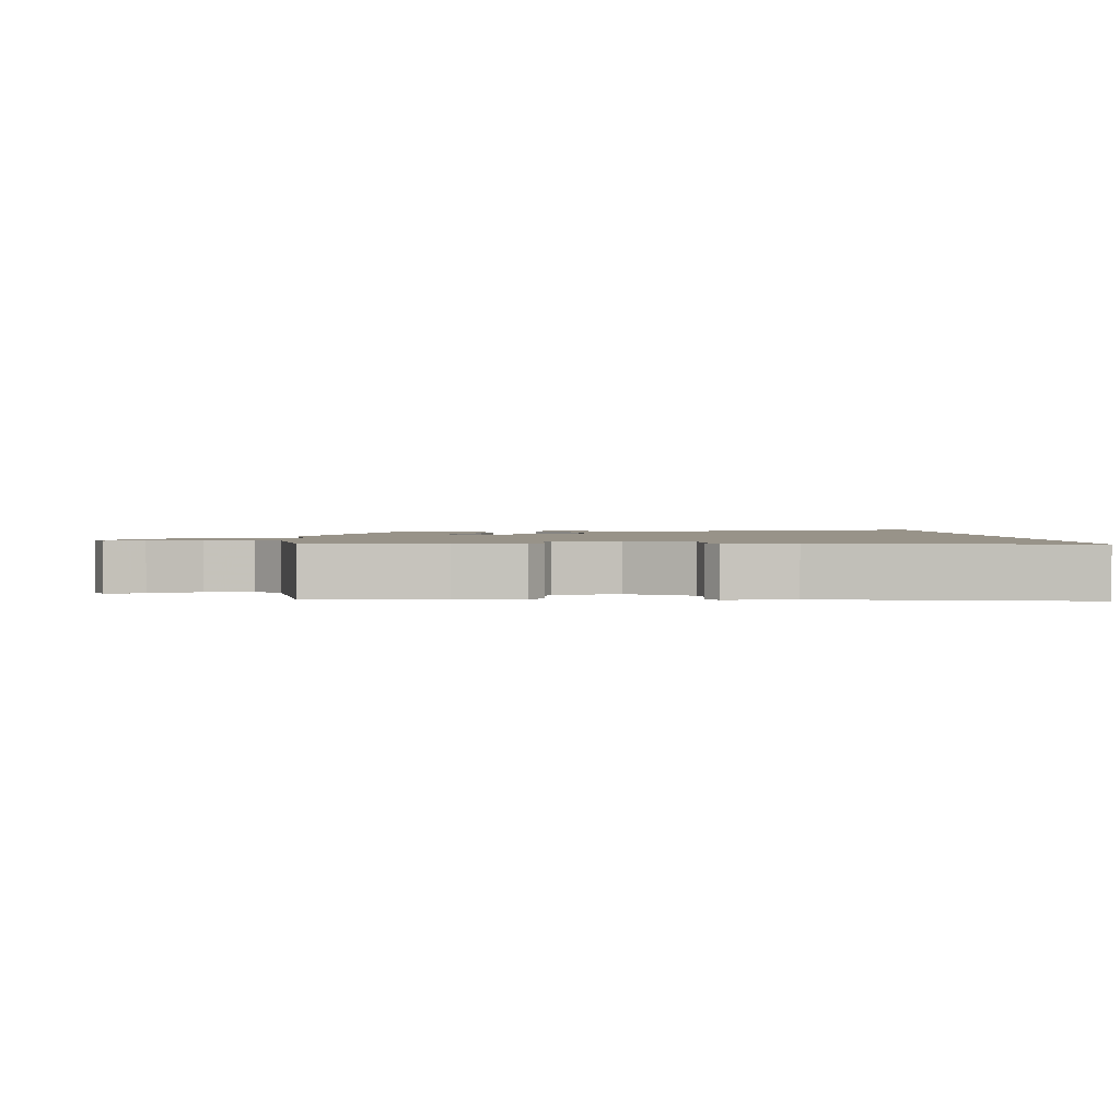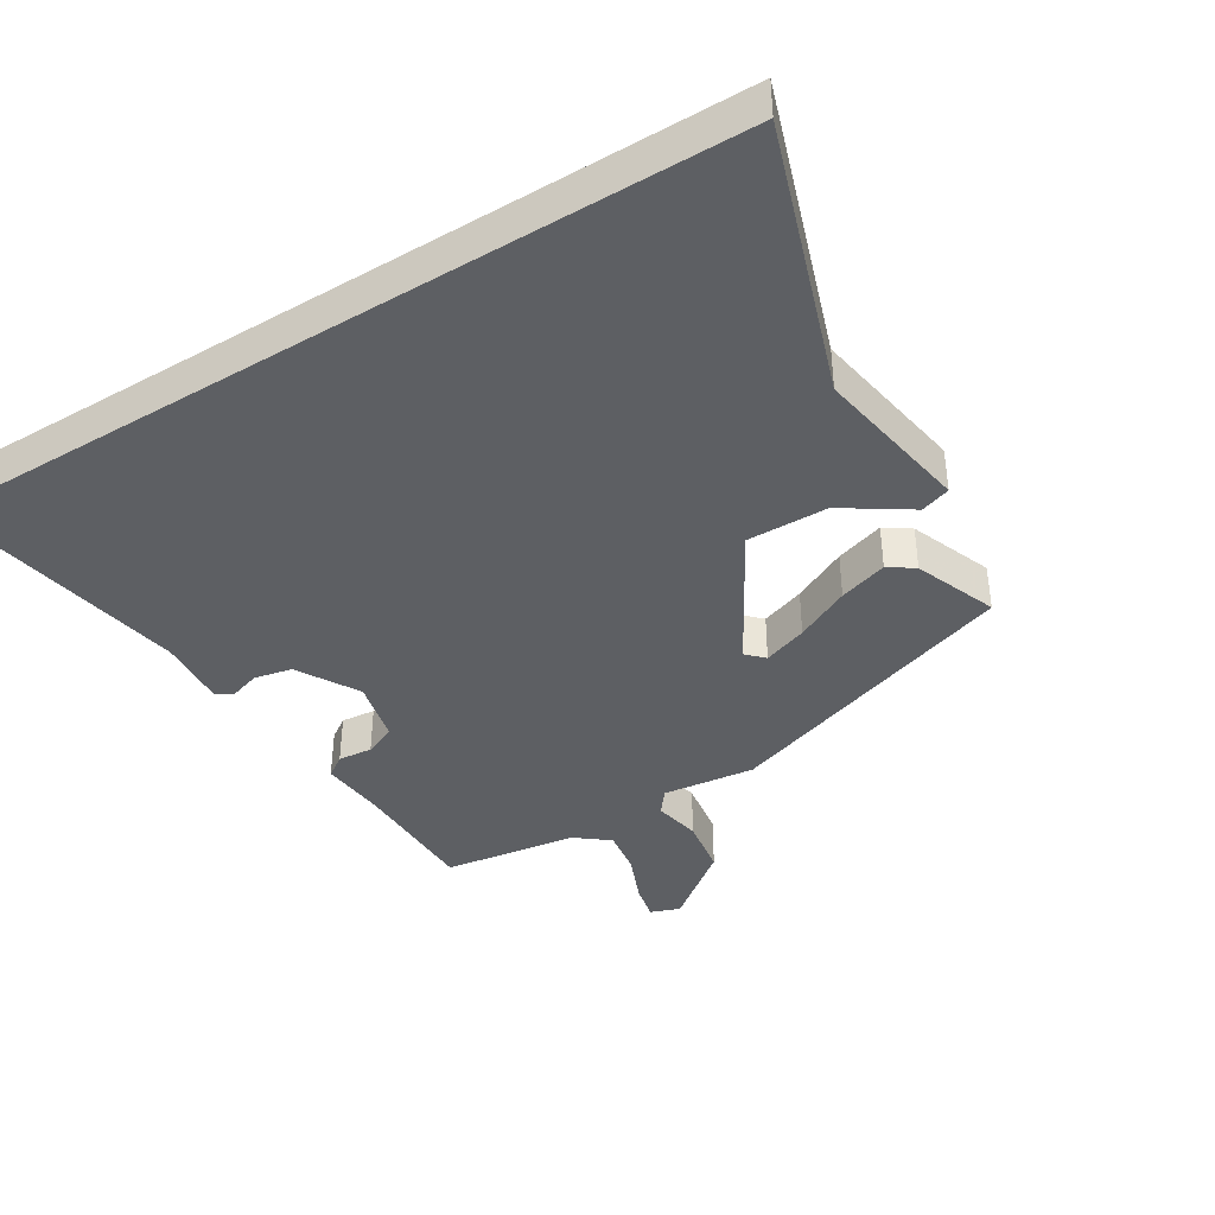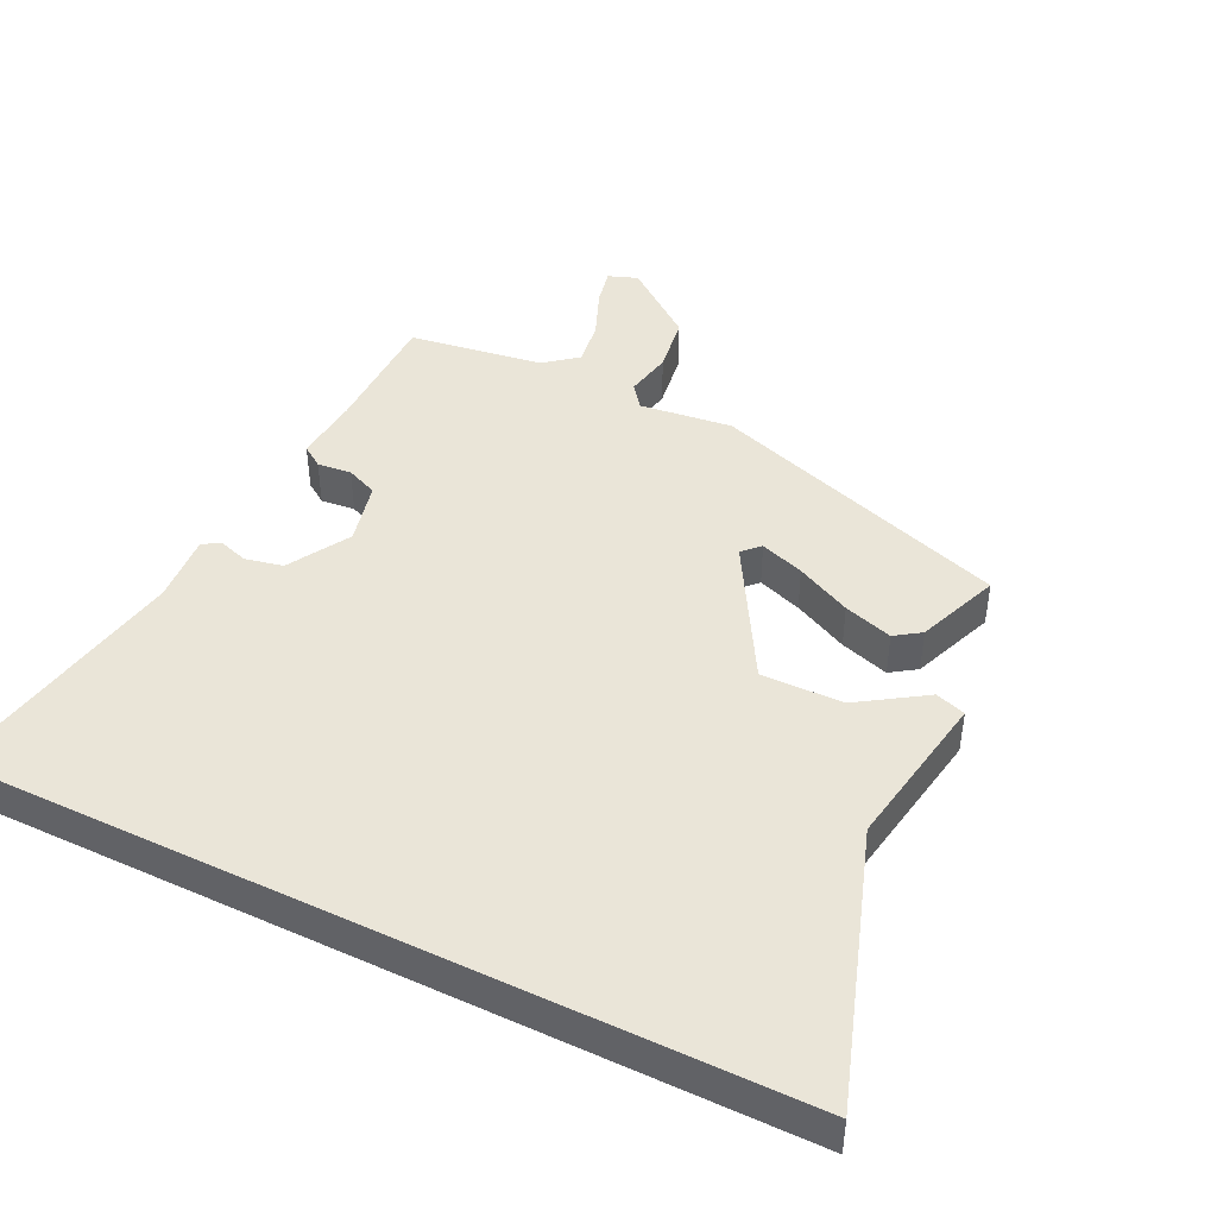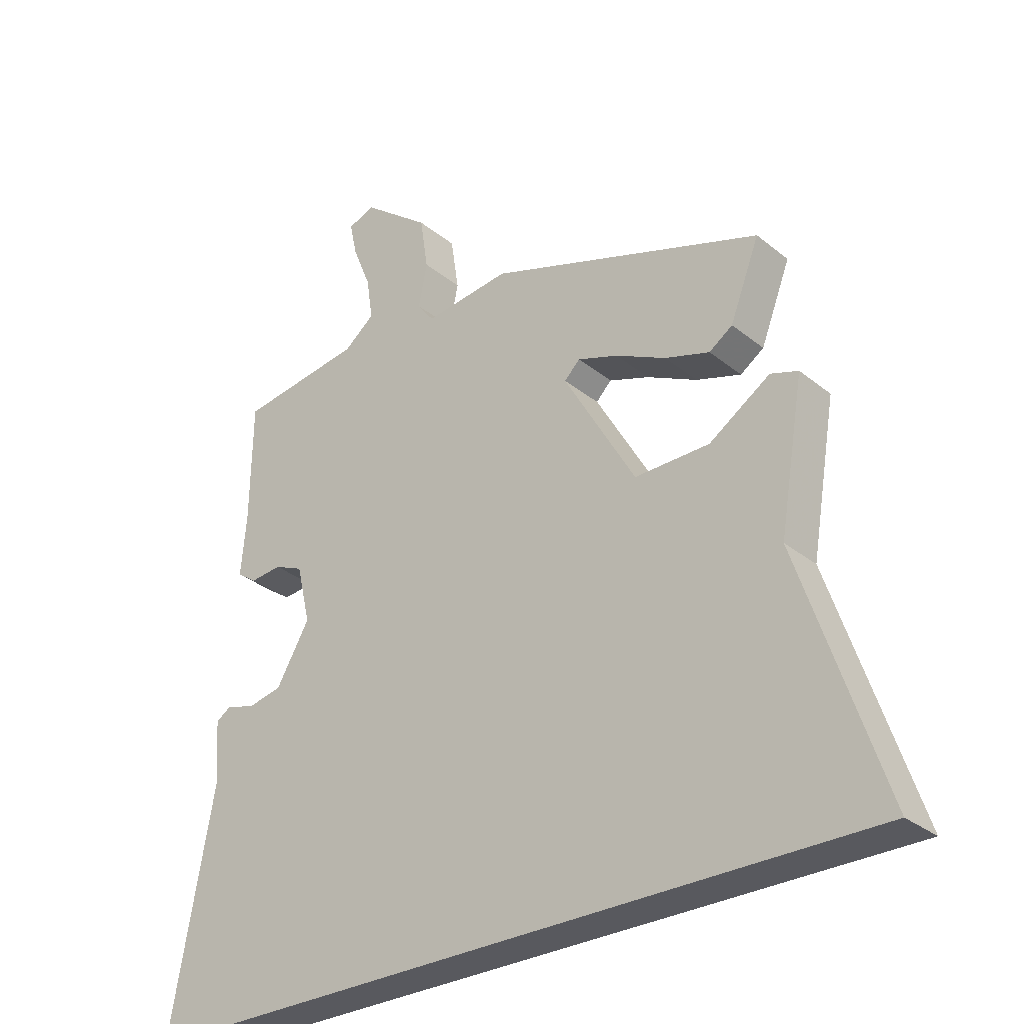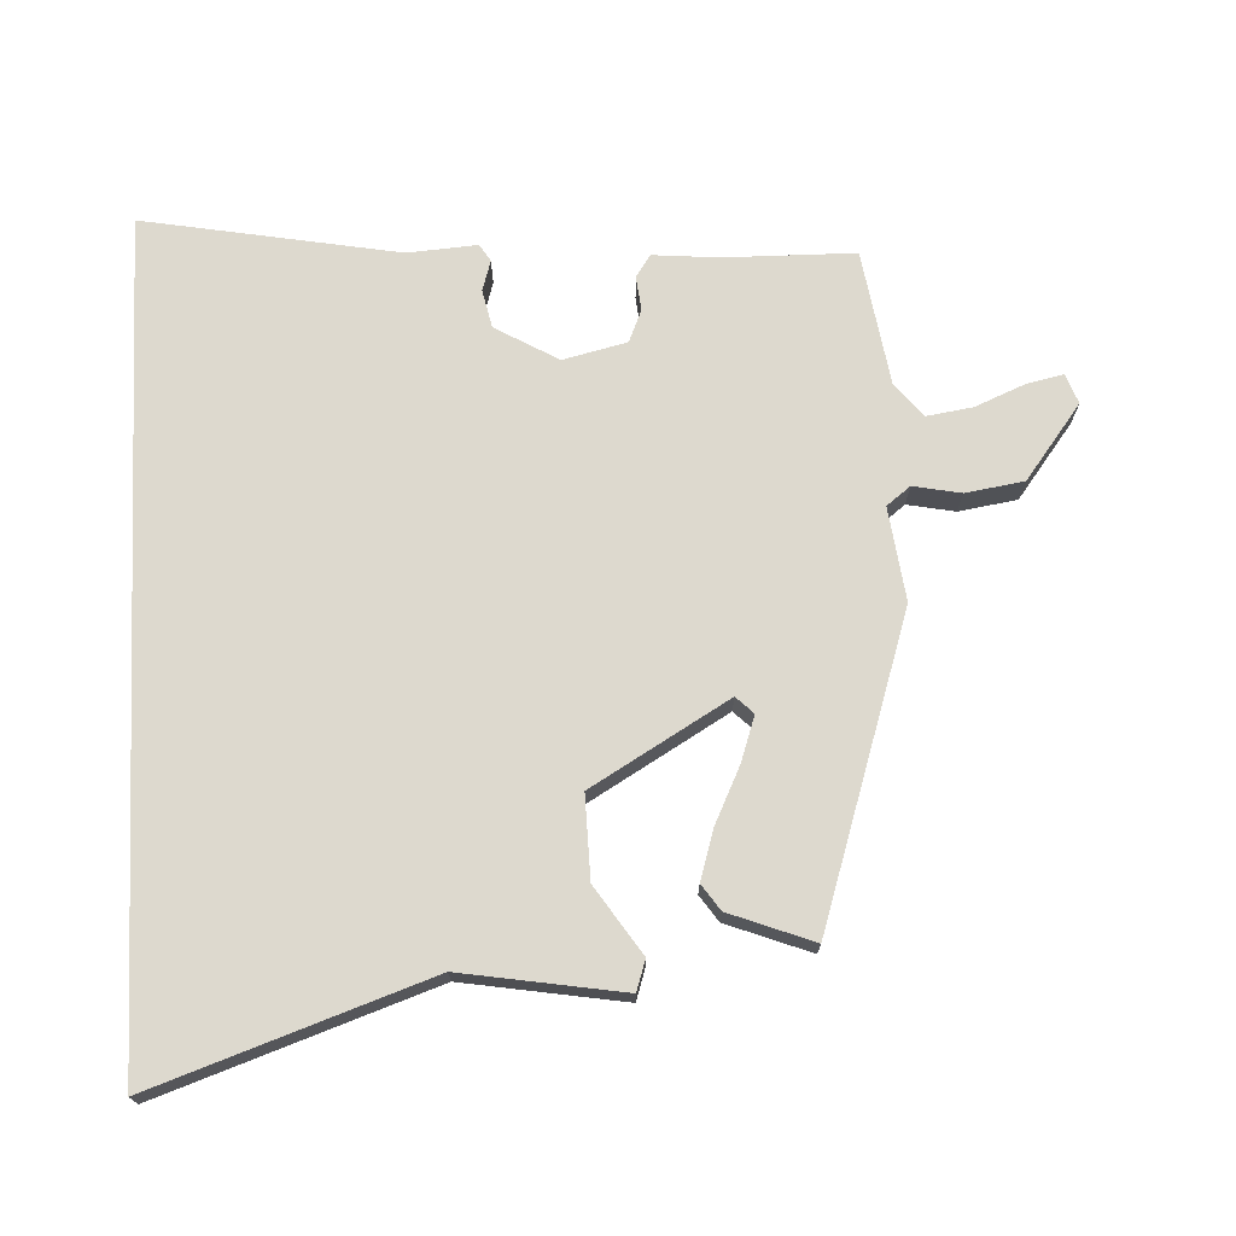
<metadata>
{"format":"obj","ext":"obj","renderer":"f3d","projection":"perspective","resolution":1024,"background":"white","views":[{"elev":1.6,"azim":86.4,"up":"+Y"},{"elev":-40.3,"azim":-148.4,"up":"+Y"},{"elev":44.5,"azim":-154.0,"up":"+Y"},{"elev":-30.4,"azim":-139.2,"up":"+Z"},{"elev":71.7,"azim":-93.0,"up":"+Y"}]}
</metadata>
<code>
v -0.654 0.07 -0.5
v -0.518 0.07 -0.098
v -0.558 0.07 0.138
v -0.513 0.07 0.153
v -0.414 0.07 0.088
v -0.292 0.07 0.086
v -0.175 0.07 0.288
v -0.2 0.07 0.313
v -0.266 0.07 0.29
v -0.348 0.07 0.25
v -0.421 0.07 0.227
v -0.459 0.07 0.253
v -0.507 0.07 0.376
v -0.058 0.07 0.526
v 0.08 0.07 0.509
v 0.107 0.07 0.544
v 0.093 0.07 0.614
v 0.106 0.07 0.7
v 0.215 0.07 0.784
v 0.259 0.07 0.768
v 0.247 0.07 0.713
v 0.217 0.07 0.64
v 0.207 0.07 0.572
v 0.256 0.07 0.533
v 0.456 0.07 0.503
v 0.459 0.07 0.311
v 0.468 0.07 0.214
v 0.436 0.07 0.192
v 0.385 0.07 0.197
v 0.338 0.07 0.177
v 0.316 0.07 0.083
v 0.37 0.07 -0.009
v 0.426 0.07 -0.021
v 0.471 0.07 -0.007
v 0.496 0.07 -0.023
v 0.489 0.07 -0.125
v 0.559 0.07 -0.5
v -0.654 0 -0.5
v -0.518 0 -0.098
v -0.558 0 0.138
v -0.513 0 0.153
v -0.414 0 0.088
v -0.292 0 0.086
v -0.175 0 0.288
v -0.2 0 0.313
v -0.266 0 0.29
v -0.348 0 0.25
v -0.421 0 0.227
v -0.459 0 0.253
v -0.507 0 0.376
v -0.058 0 0.526
v 0.08 0 0.509
v 0.107 0 0.544
v 0.093 0 0.614
v 0.106 0 0.7
v 0.215 0 0.784
v 0.259 0 0.768
v 0.247 0 0.713
v 0.217 0 0.64
v 0.207 0 0.572
v 0.256 0 0.533
v 0.456 0 0.503
v 0.459 0 0.311
v 0.468 0 0.214
v 0.436 0 0.192
v 0.385 0 0.197
v 0.338 0 0.177
v 0.316 0 0.083
v 0.37 0 -0.009
v 0.426 0 -0.021
v 0.471 0 -0.007
v 0.496 0 -0.023
v 0.489 0 -0.125
v 0.559 0 -0.5
f 36 37 1 2
f 33 34 35 36
f 32 33 36 2
f 31 32 2
f 30 31 2
f 29 30 2
f 26 27 28 29
f 24 25 26 29
f 23 24 29
f 19 20 21 22
f 19 22 23
f 16 17 18 19
f 16 19 23
f 15 16 23 29
f 9 10 11 12
f 8 9 12 13
f 2 3 4 5
f 2 5 6
f 29 2 6
f 15 29 6 7
f 8 13 14 15
f 7 8 15
f 39 38 74 73
f 73 72 71 70
f 39 73 70 69
f 39 69 68
f 39 68 67
f 39 67 66
f 66 65 64 63
f 66 63 62 61
f 66 61 60
f 59 58 57 56
f 60 59 56
f 56 55 54 53
f 60 56 53
f 66 60 53 52
f 49 48 47 46
f 50 49 46 45
f 42 41 40 39
f 43 42 39
f 43 39 66
f 44 43 66 52
f 52 51 50 45
f 52 45 44
f 1 38 39 2
f 2 39 40 3
f 3 40 41 4
f 4 41 42 5
f 5 42 43 6
f 6 43 44 7
f 7 44 45 8
f 8 45 46 9
f 9 46 47 10
f 10 47 48 11
f 11 48 49 12
f 12 49 50 13
f 13 50 51 14
f 14 51 52 15
f 15 52 53 16
f 16 53 54 17
f 17 54 55 18
f 18 55 56 19
f 19 56 57 20
f 20 57 58 21
f 21 58 59 22
f 22 59 60 23
f 23 60 61 24
f 24 61 62 25
f 25 62 63 26
f 26 63 64 27
f 27 64 65 28
f 28 65 66 29
f 29 66 67 30
f 30 67 68 31
f 31 68 69 32
f 32 69 70 33
f 33 70 71 34
f 34 71 72 35
f 35 72 73 36
f 36 73 74 37
f 37 74 38 1

</code>
